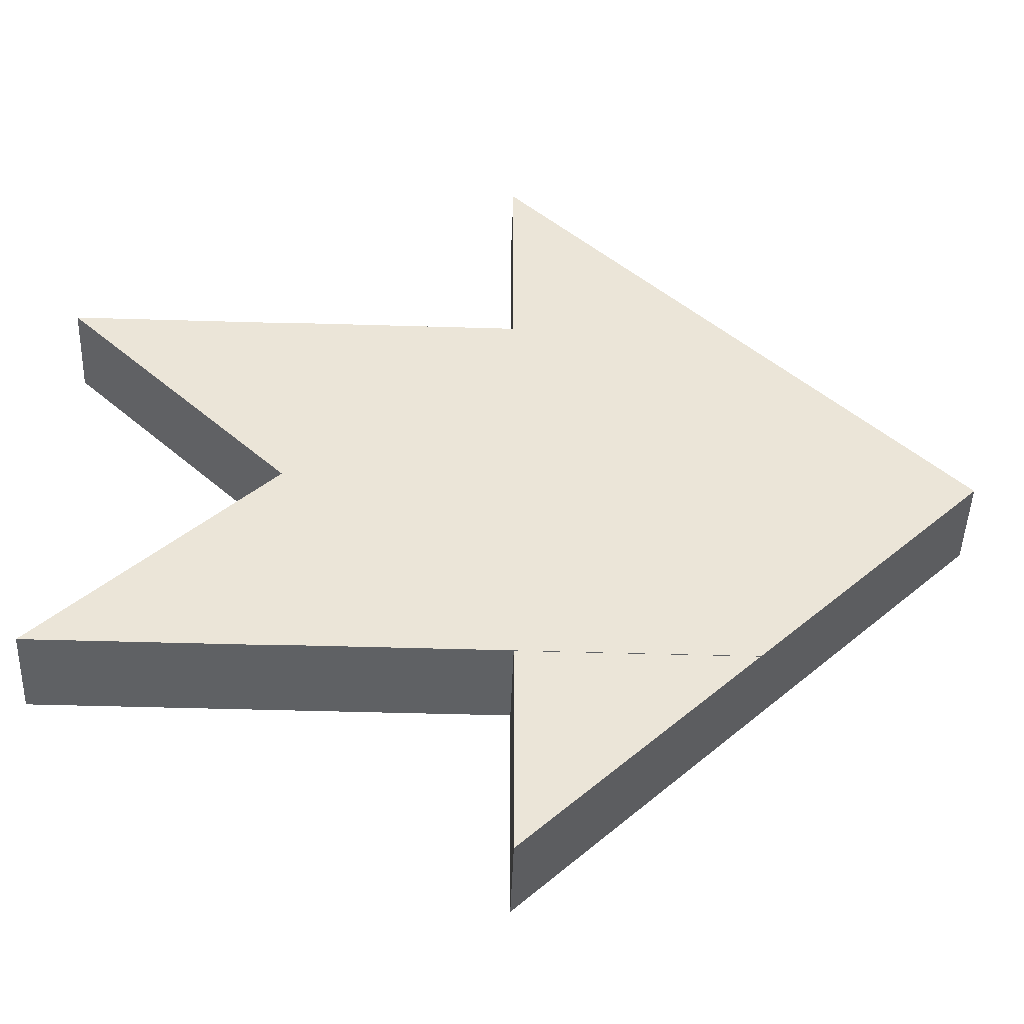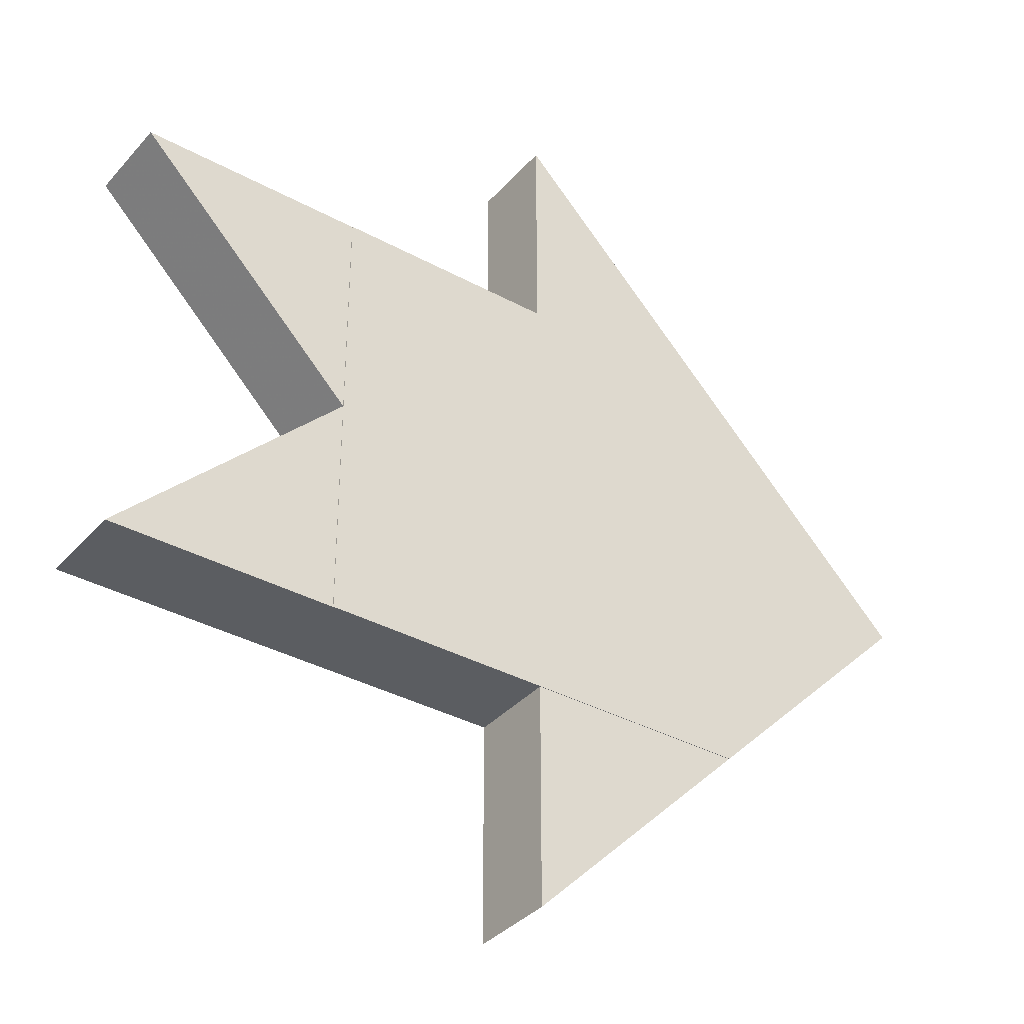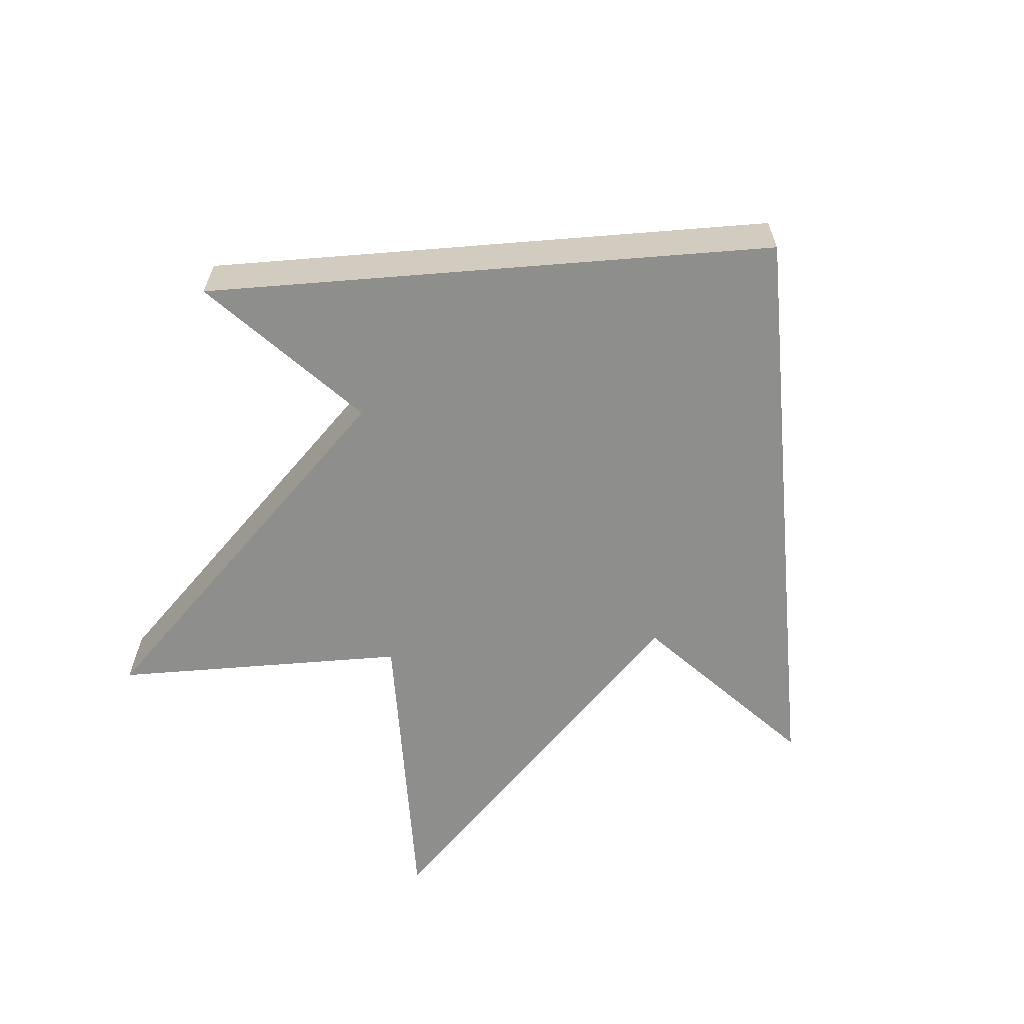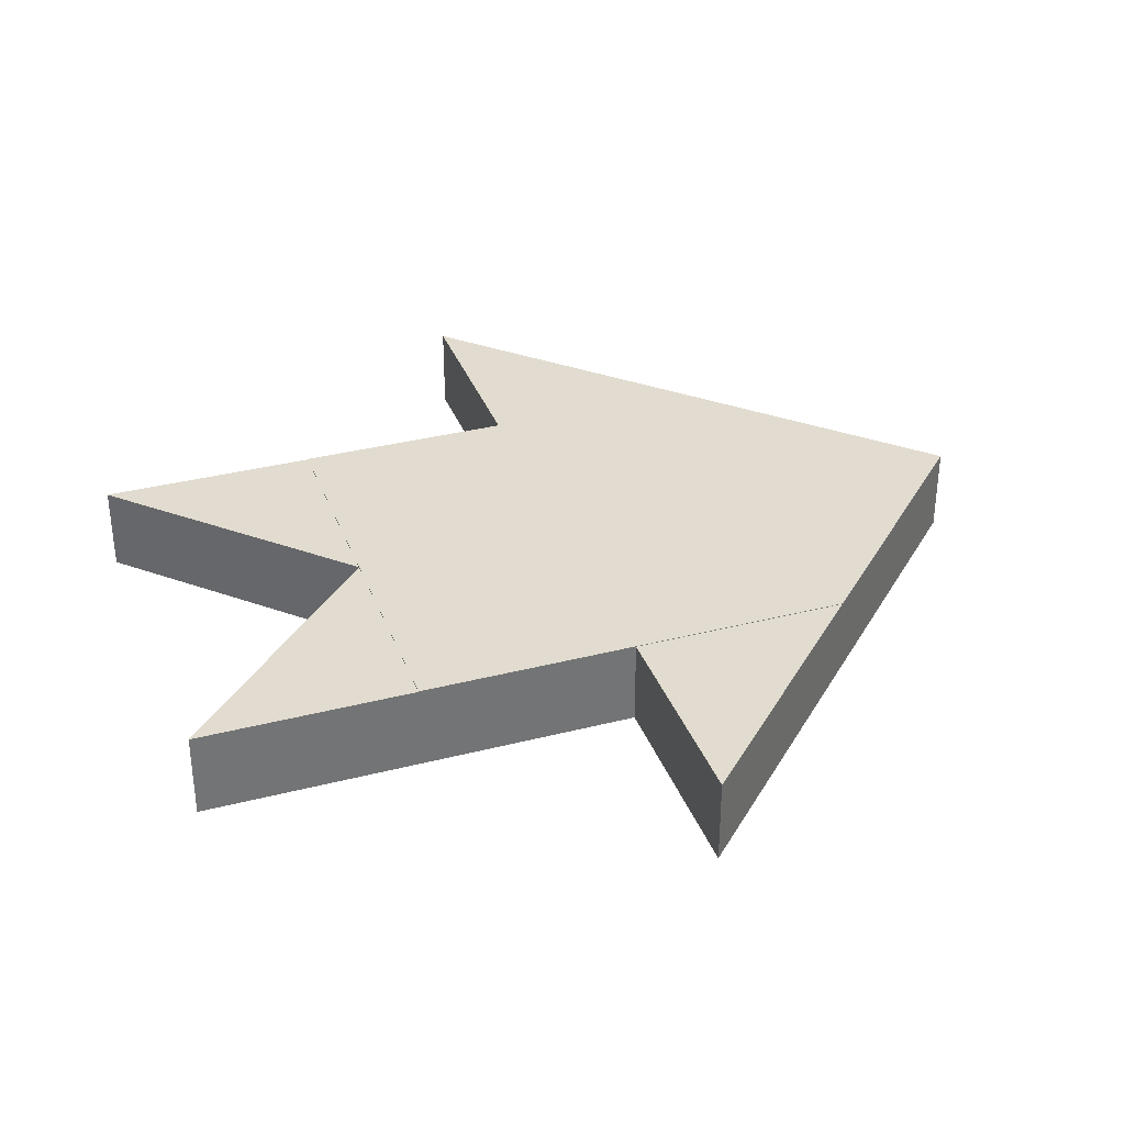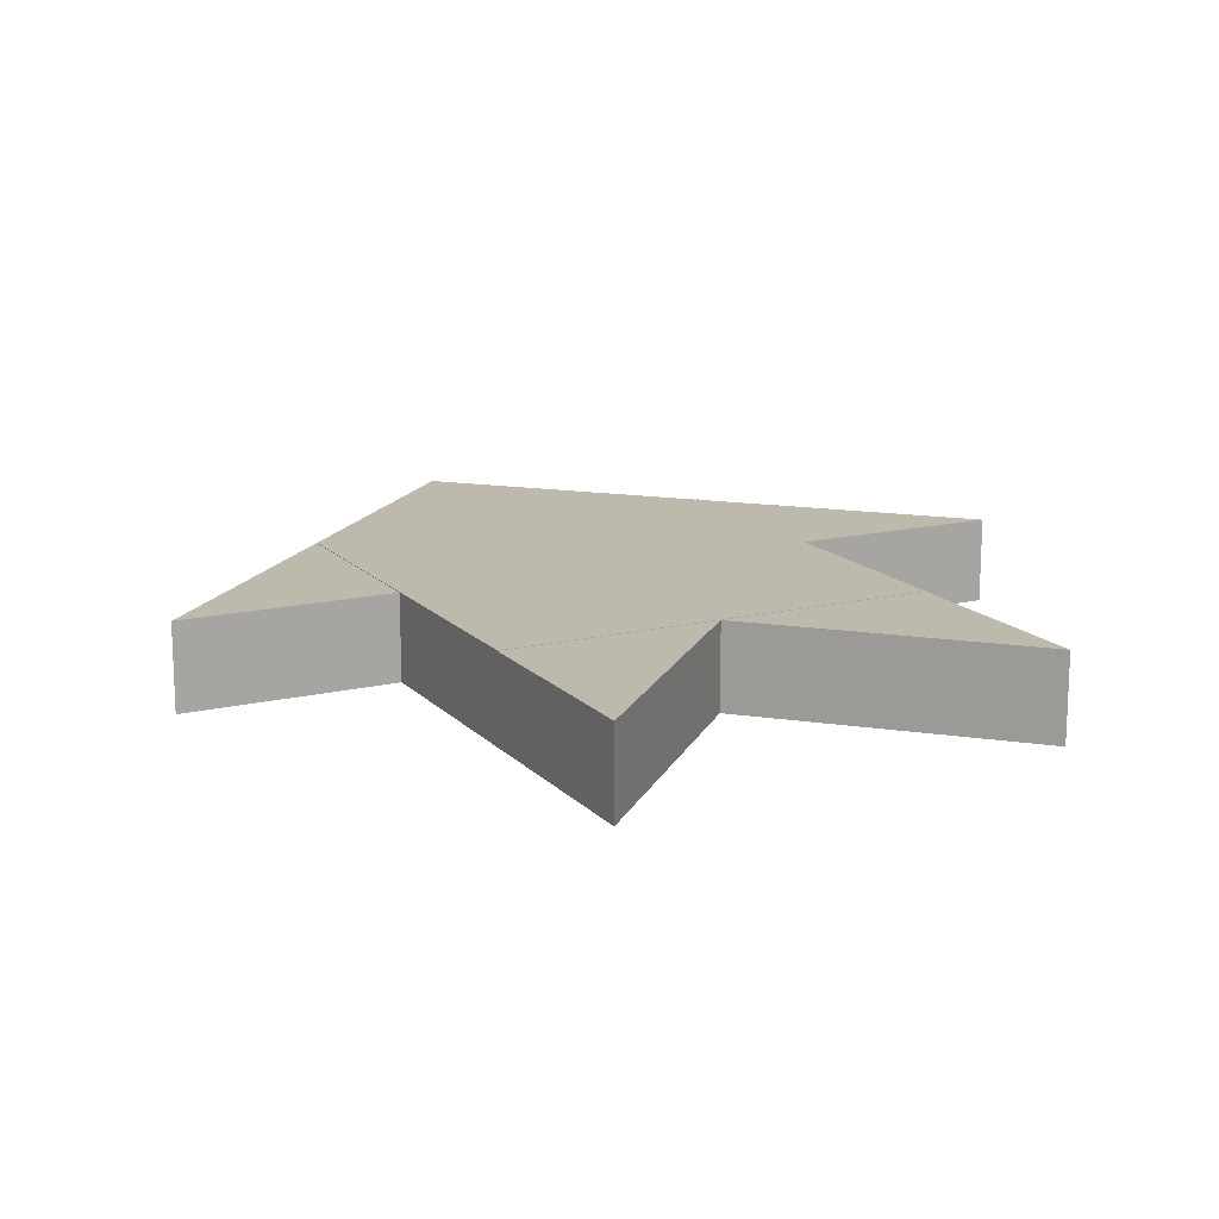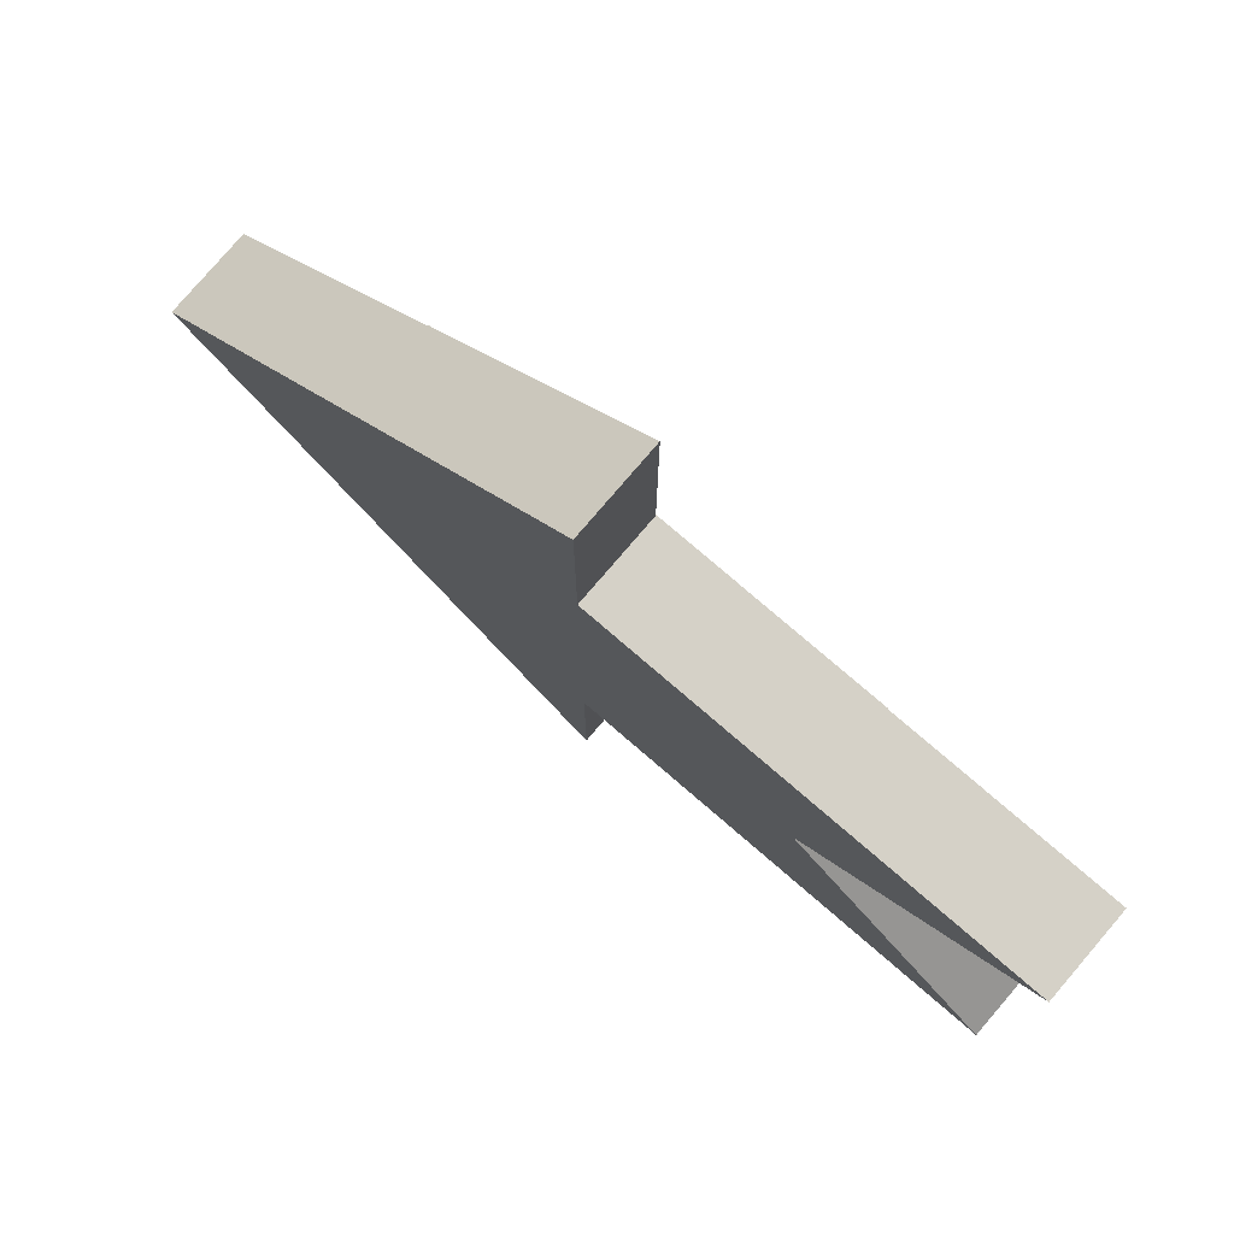
<metadata>
{"format":"obj","ext":"obj","renderer":"f3d","projection":"perspective","resolution":1024,"background":"white","views":[{"elev":-45.5,"azim":-2.0,"up":"+Y"},{"elev":-36.1,"azim":-35.6,"up":"+Y"},{"elev":-64.9,"azim":49.6,"up":"+Z"},{"elev":34.5,"azim":-19.0,"up":"+Z"},{"elev":15.2,"azim":-117.0,"up":"+Z"},{"elev":79.1,"azim":-139.4,"up":"+Y"}]}
</metadata>
<code>
o obj_0
v 2.5 		-2.5 		1
v 2.5 		-2.5 		0.994
v 2.5 		2.5 		0.994
v 2.5 		2.5 		1
v -2.5 		2.5 		1
v -2.5 		2.5 		0.994
v 0 		2.5 		0.994
v 5 		0 		0.994
v 0 		5 		0.994
v -5 		2.5 		0.994
v -2.5 		0 		0.994
v -5 		-2.5 		0.994
v -2.5 		-2.5 		0.994
v 0 		-2.5 		0
v -2.5 		0 		0
v -5 		-2.5 		0
v 0 		-5 		0
v 0 		-2.5 		0.994
v 5 		0 		0
v 0 		2.5 		0
v -5 		2.5 		0
v -2.5 		-2.5 		1
v 0 		5 		0
v 0 		-5 		0.994
g group_0_4634441
f 3 4 2
f 1 2 4
f 4 3 7
f 6 5 7
f 4 7 5
f 2 8 3
f 3 9 7
f 6 10 11
f 12 13 11
f 14 16 15
f 10 21 15
f 10 15 11
f 17 14 19
f 11 15 16
f 11 16 12
f 5 6 11
f 13 22 11
f 5 11 22
f 14 18 13
f 4 5 22
f 4 22 1
f 14 20 19
f 15 20 14
f 19 3 8
f 18 24 2
f 22 13 18
f 2 1 18
f 22 18 1
f 19 23 3
f 9 3 23
f 20 23 19
f 18 14 17
f 18 17 24
f 21 20 15
f 23 20 7
f 23 7 9
f 13 12 16
f 13 16 14
f 24 17 2
f 2 17 19
f 2 19 8
f 21 6 20
f 10 6 21
f 7 20 6

</code>
